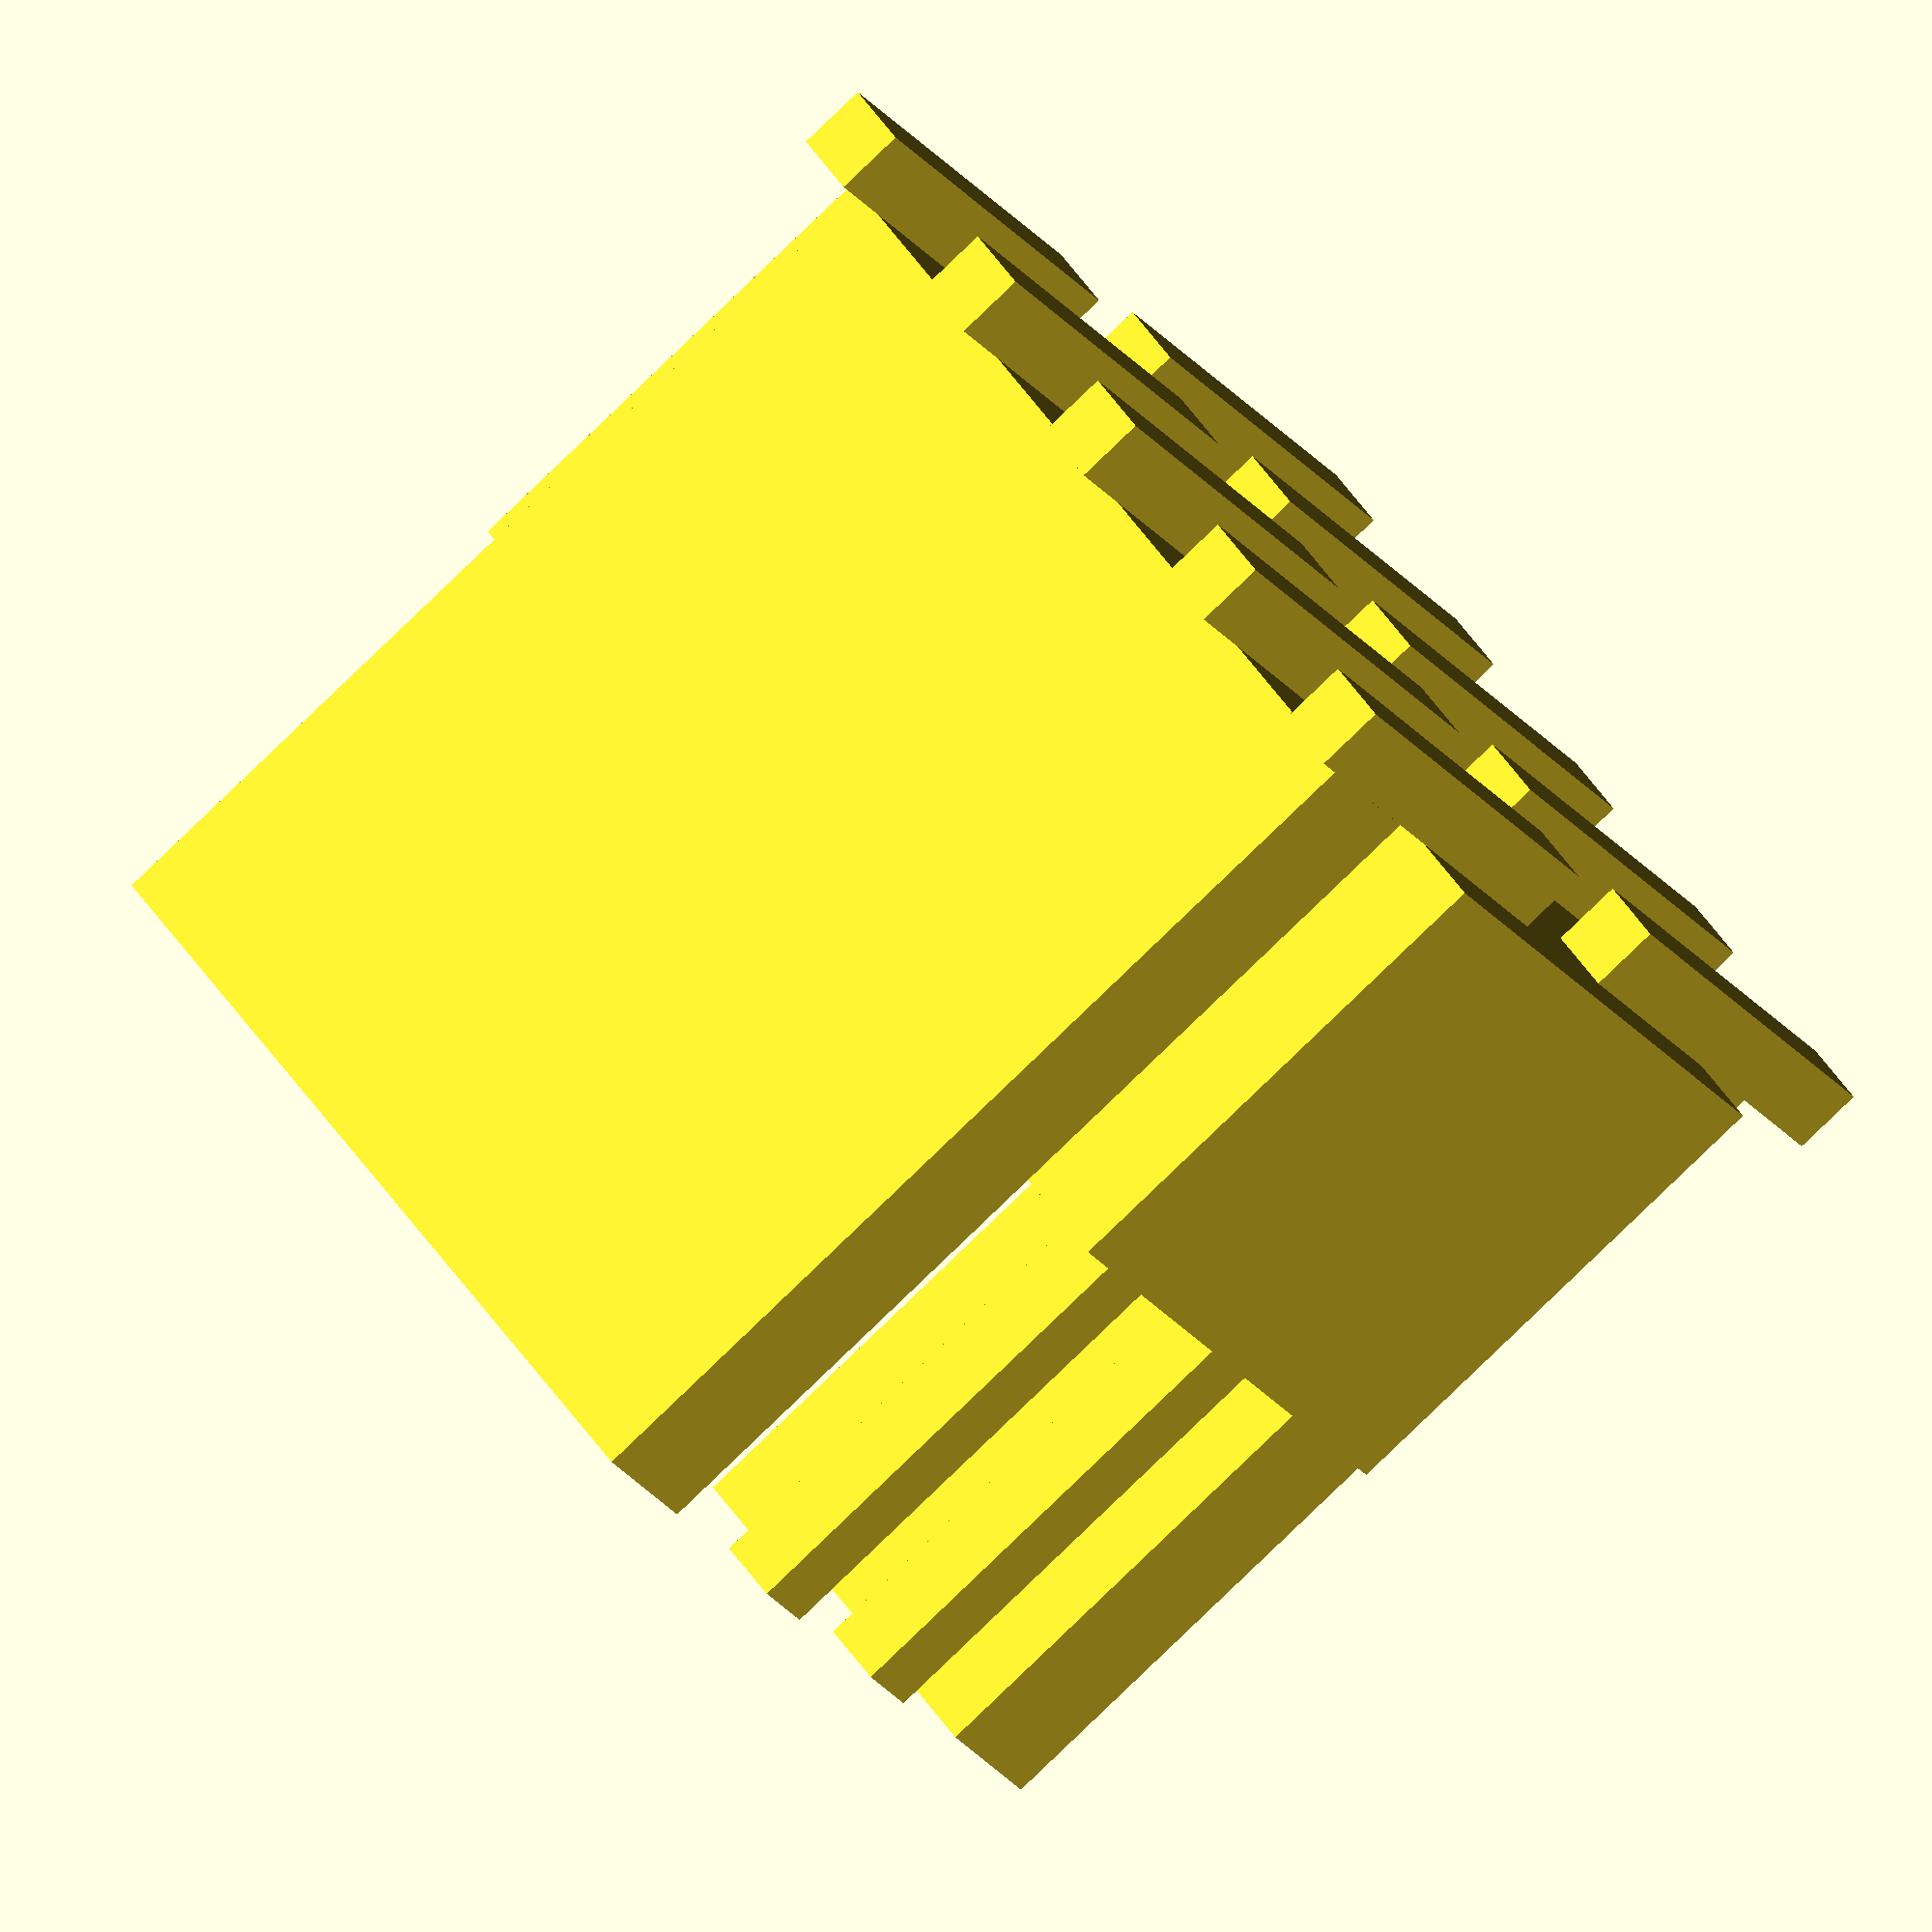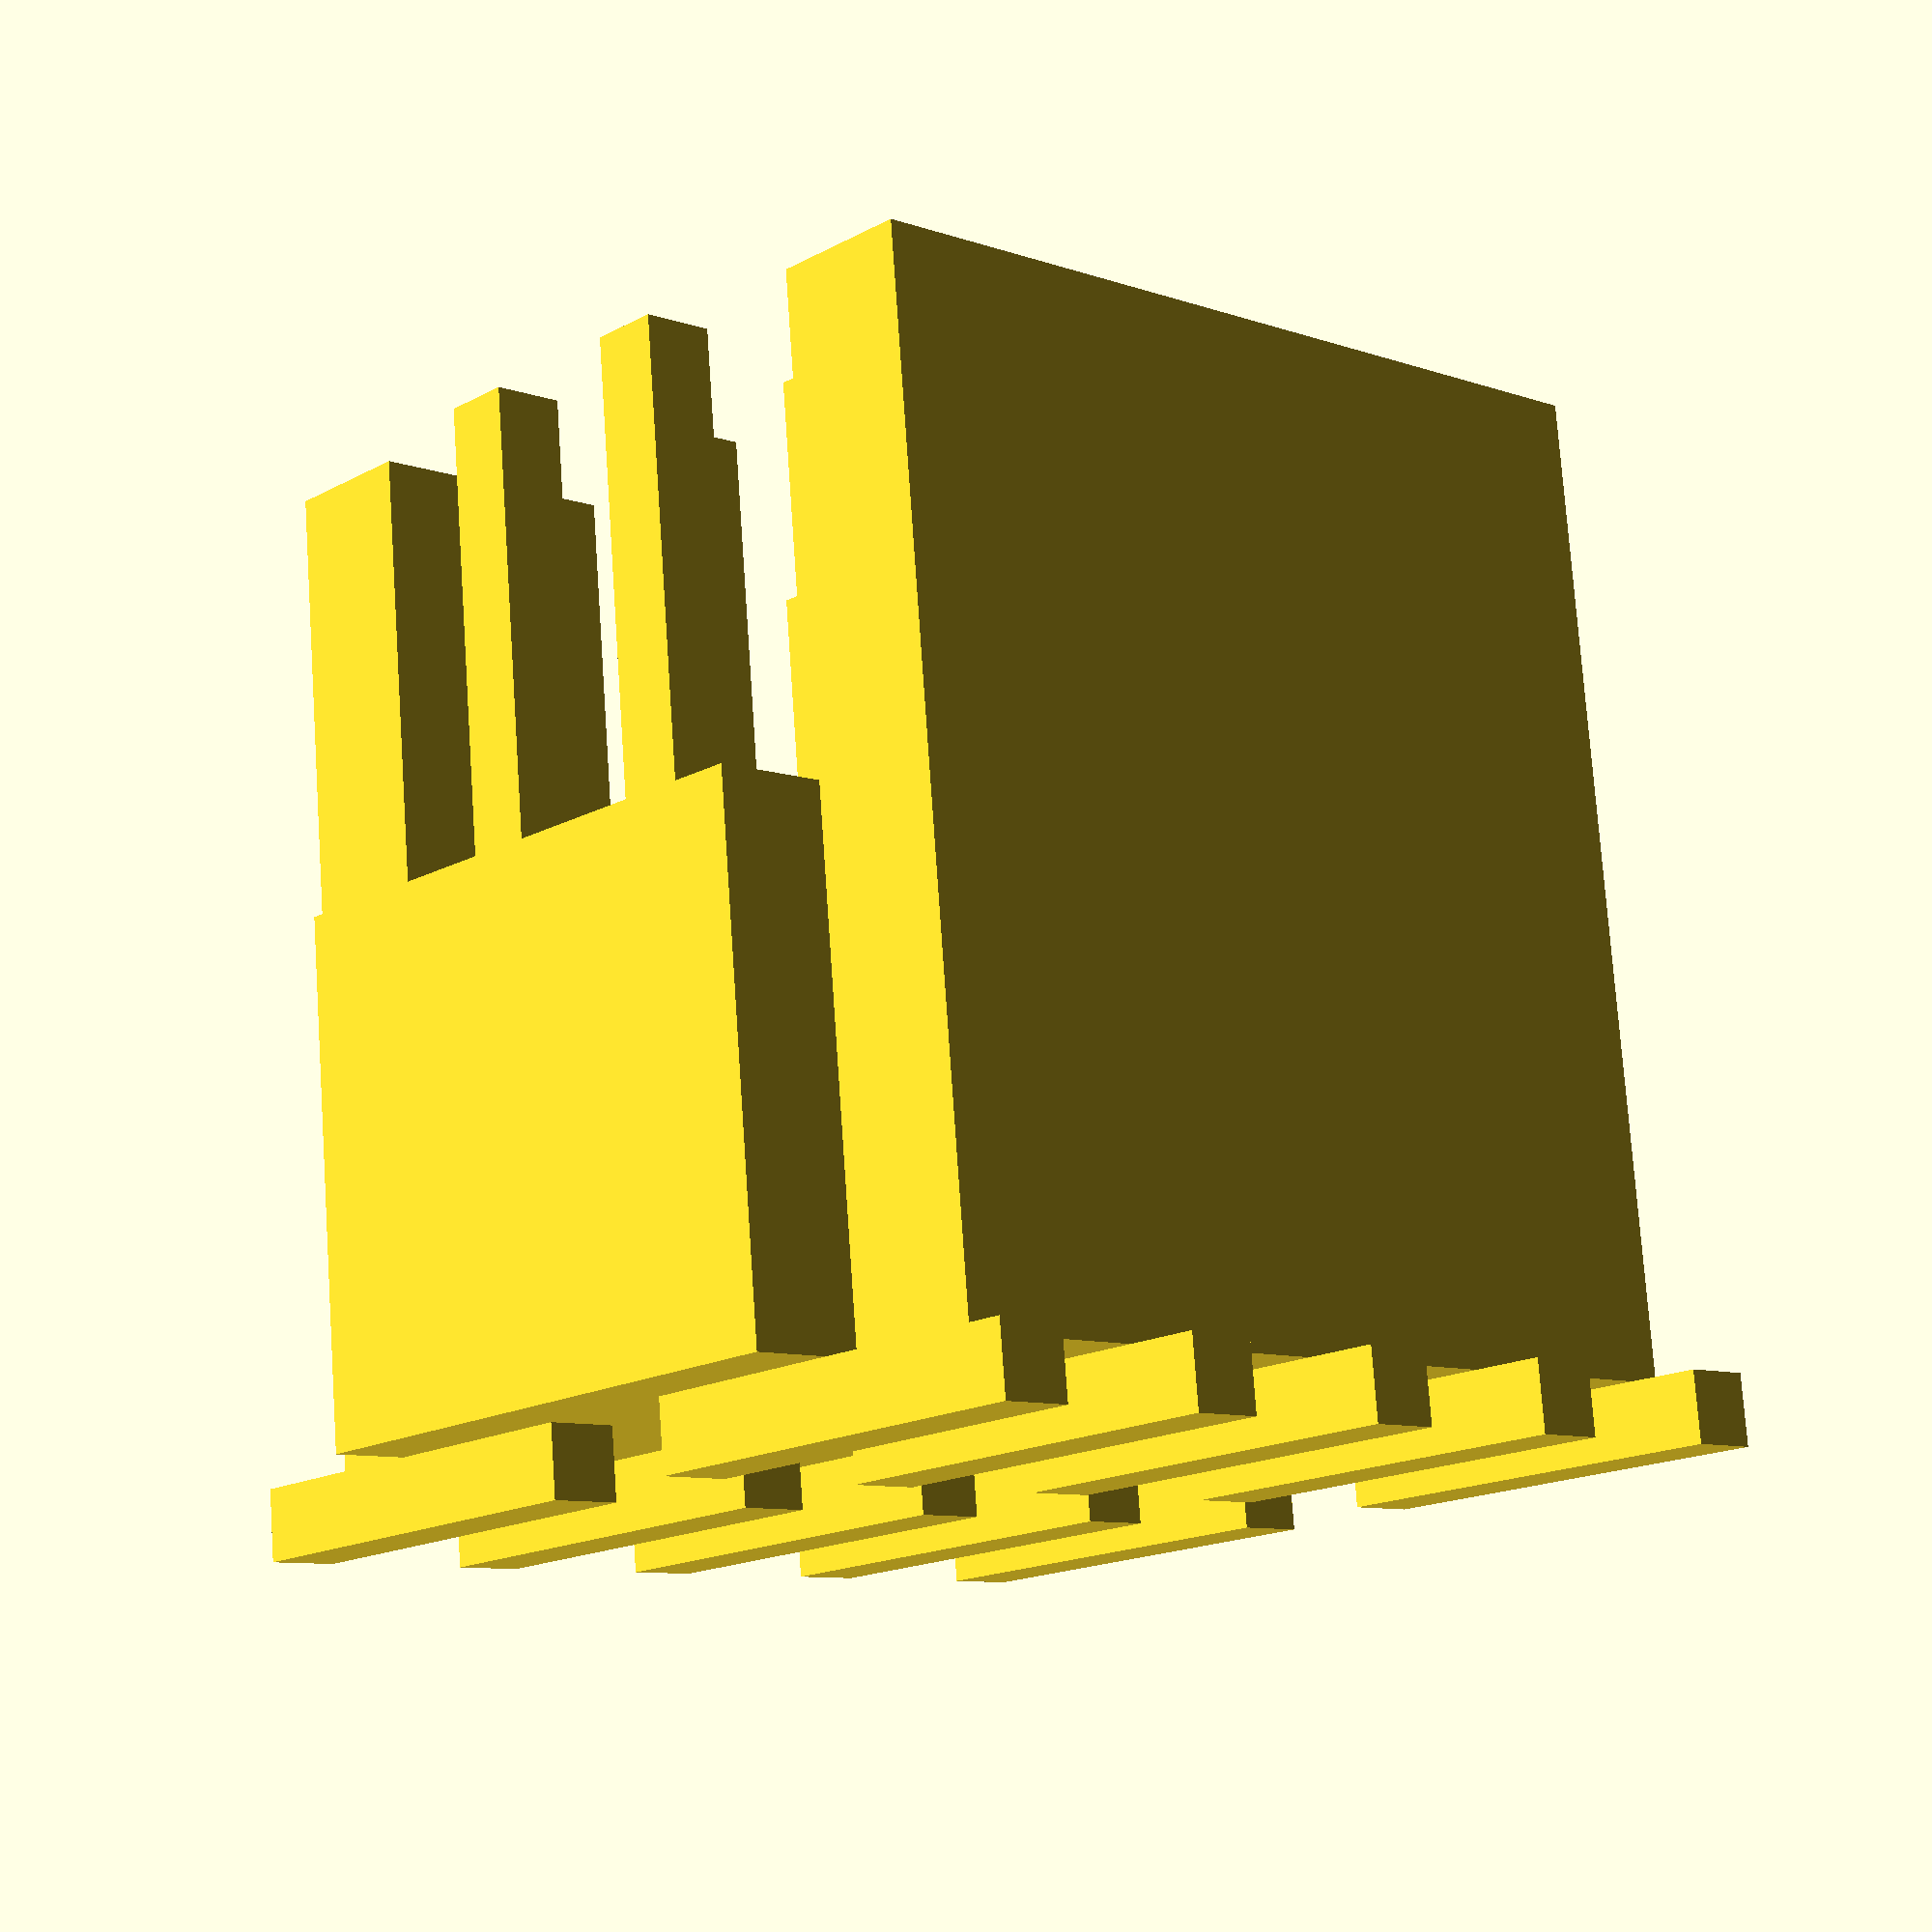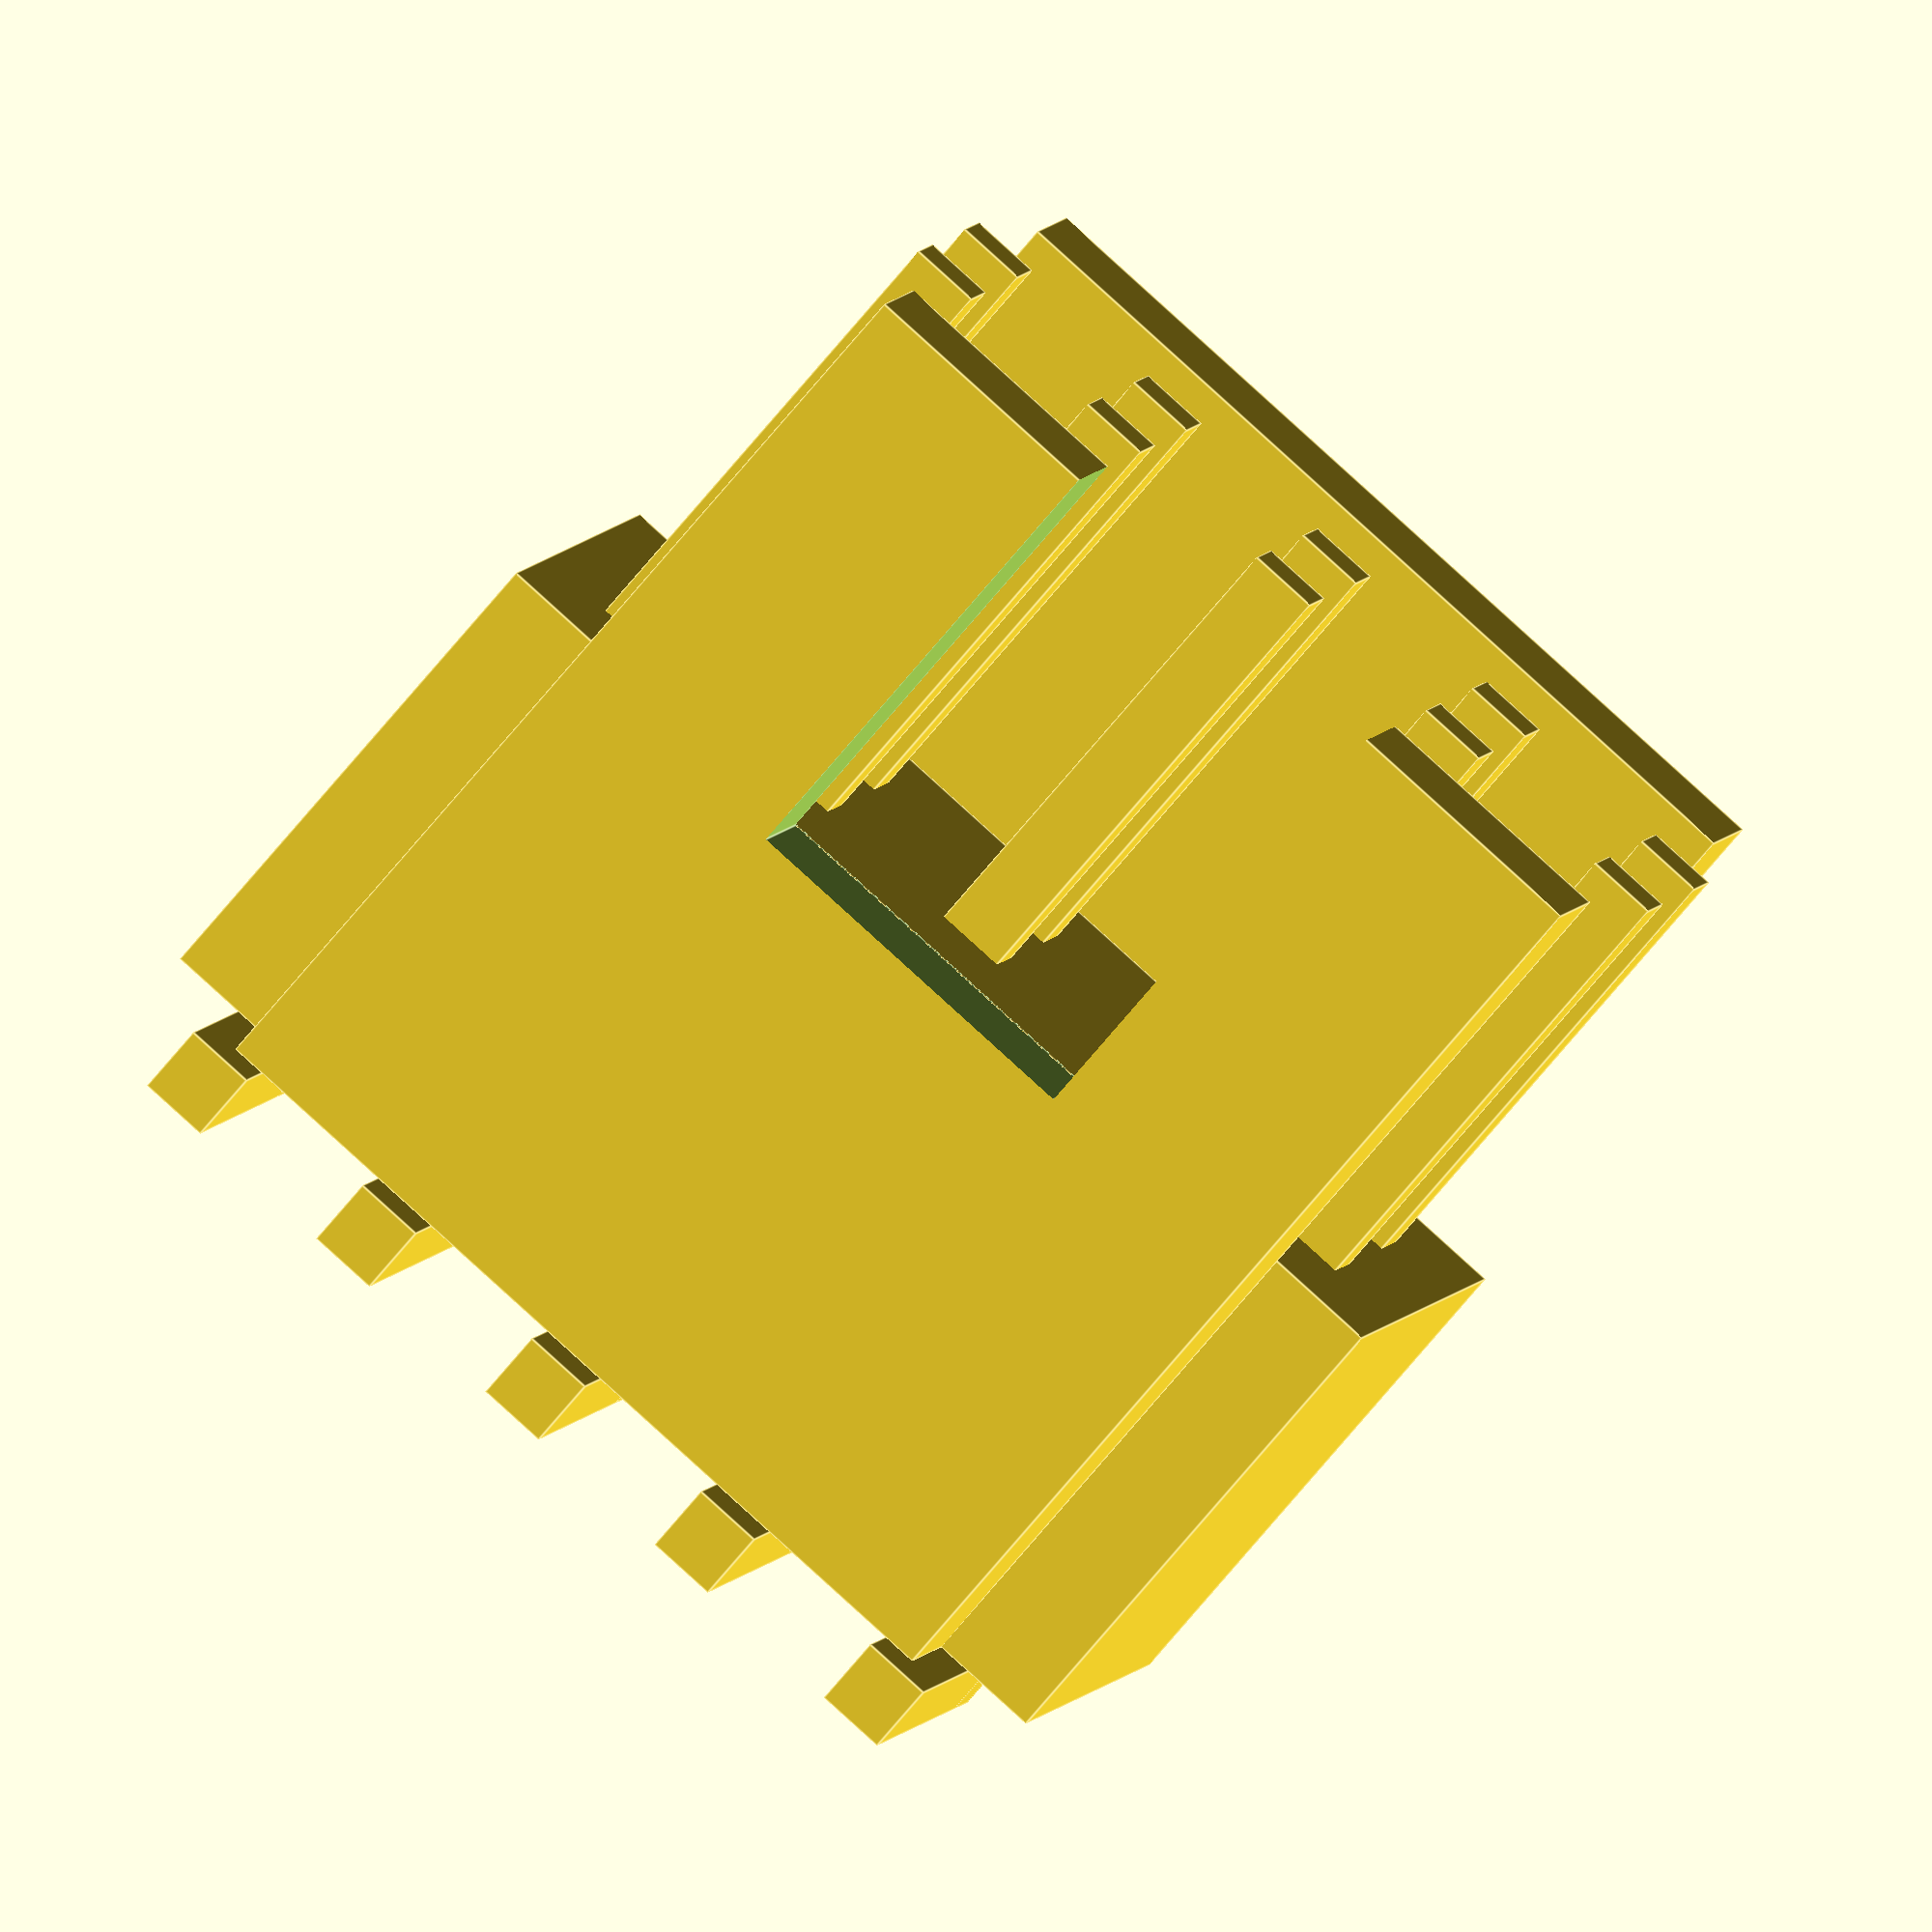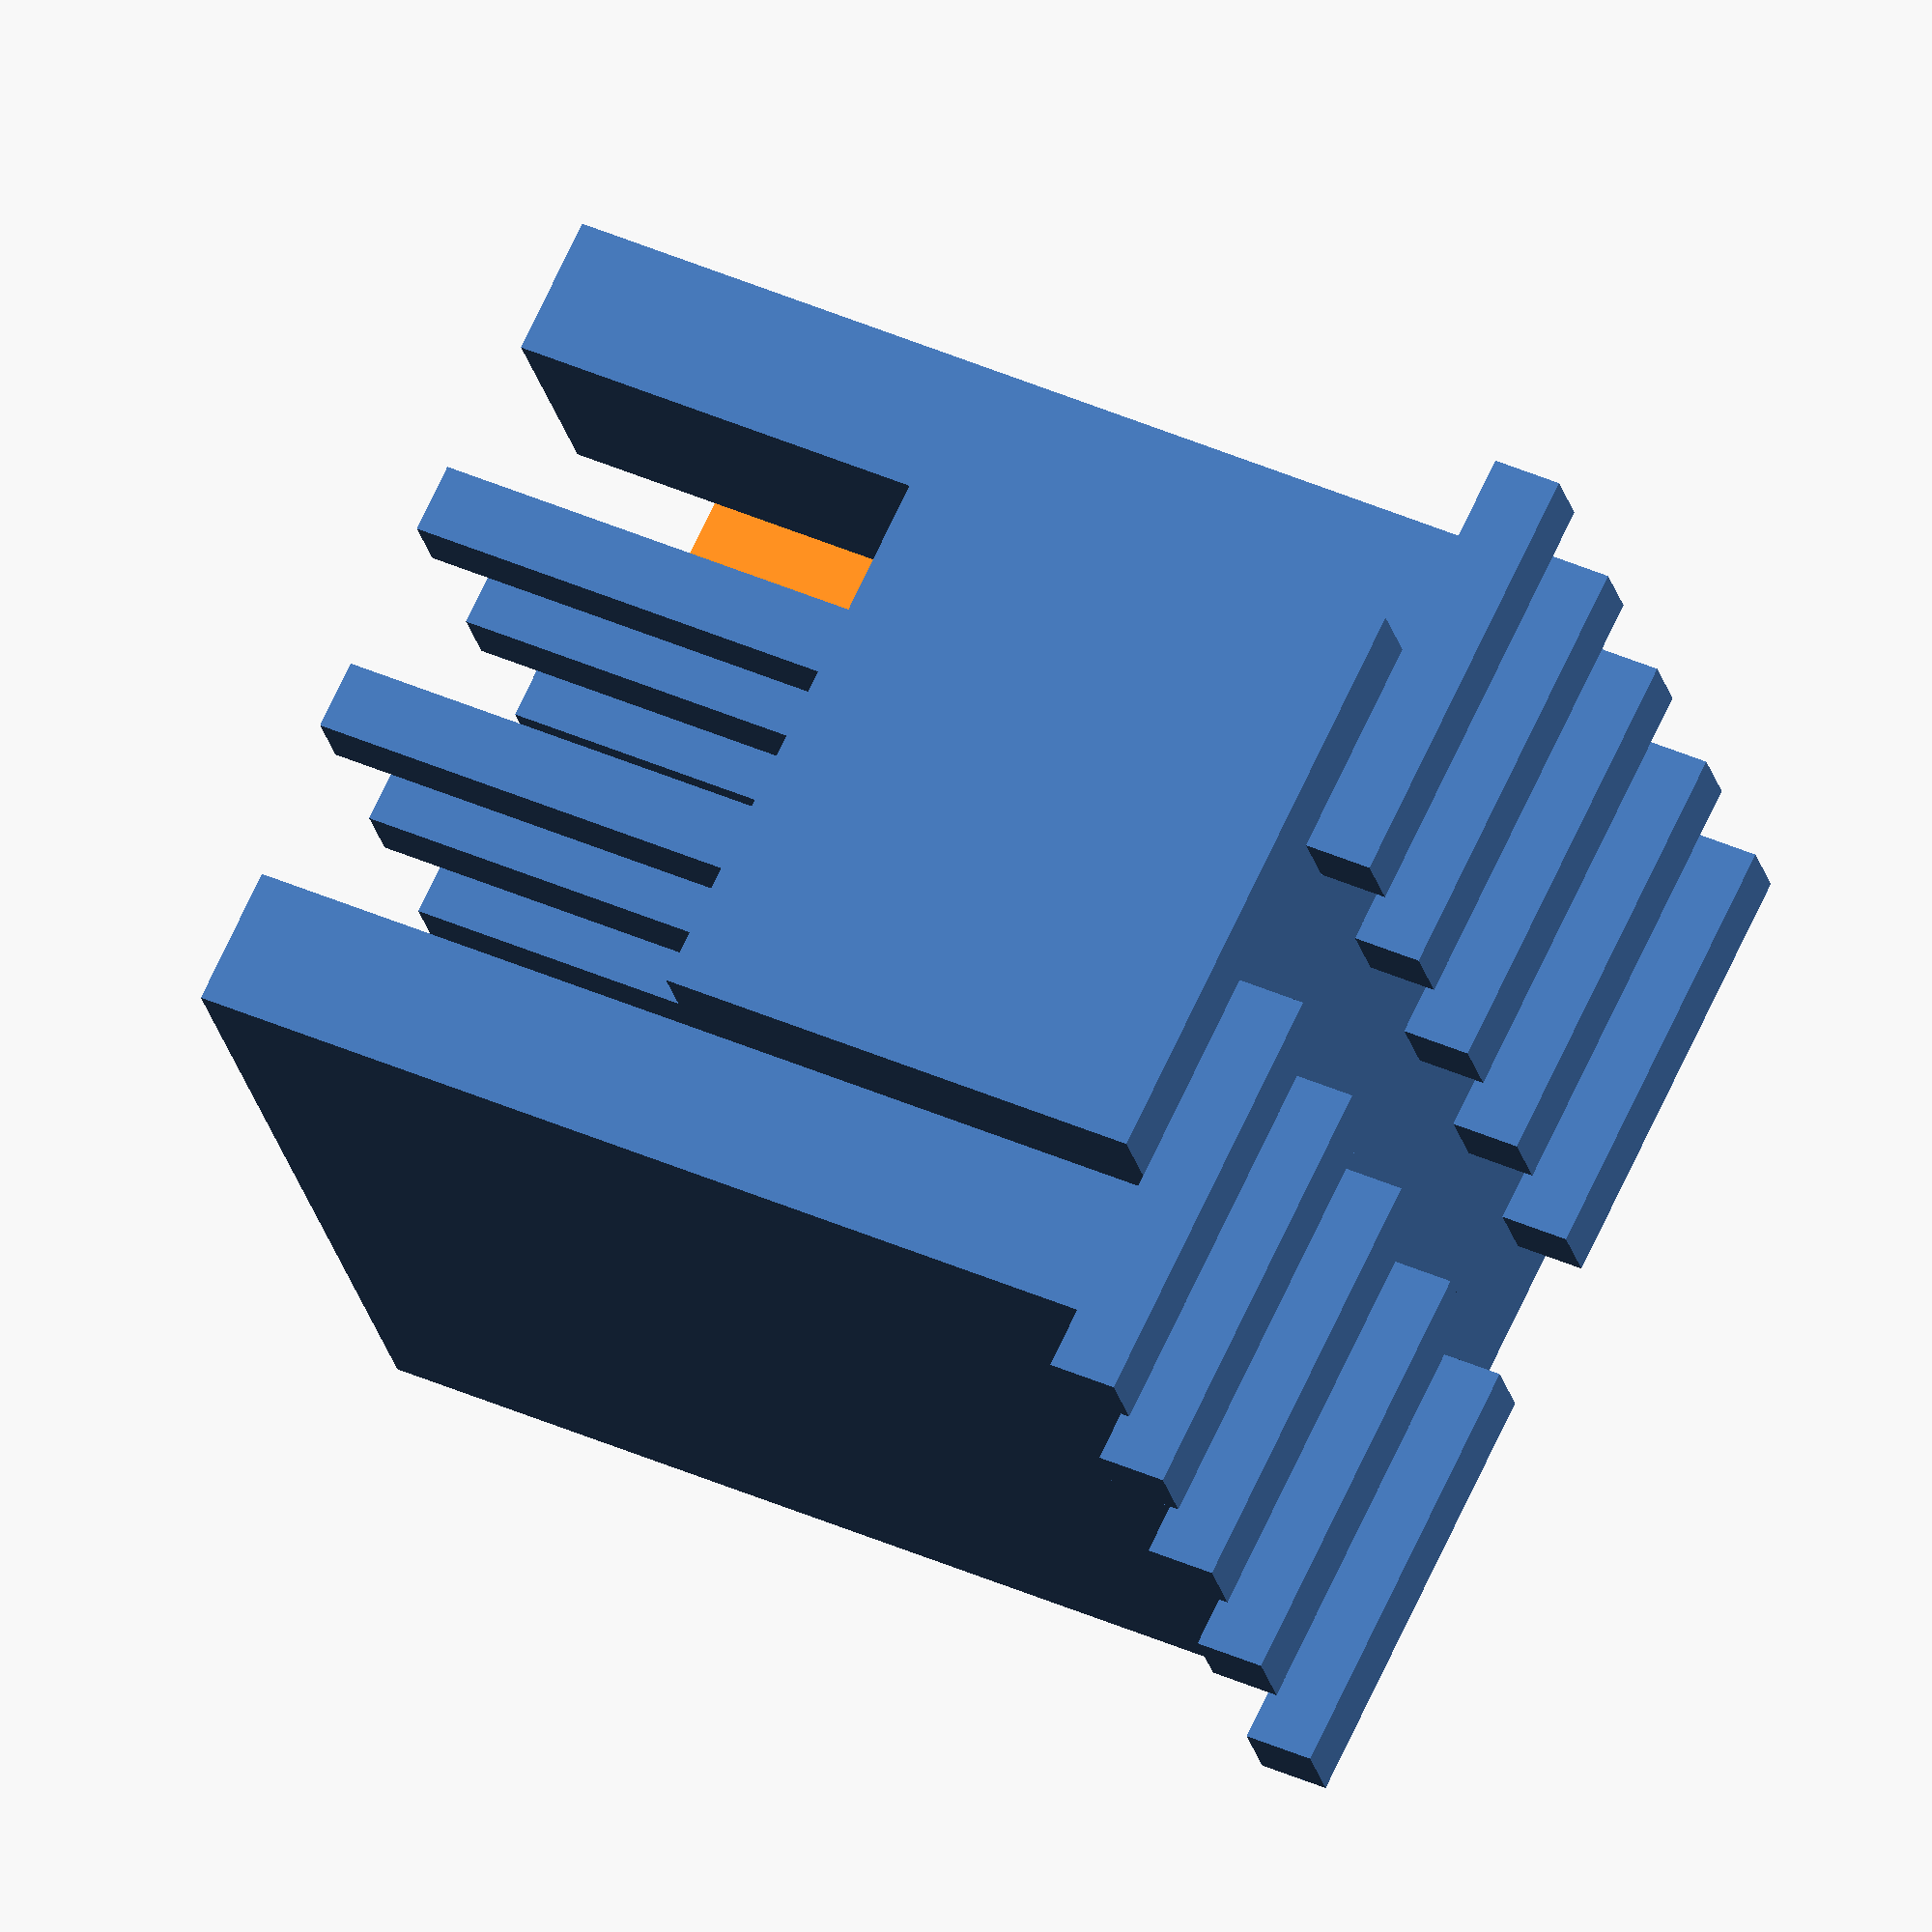
<openscad>
pin_thickness = 0.4;
pin_step = 1.27;
hor_pin_length = 2.285;

pin_height = 6;
pins_per_row = 5;

plastic_height = 2.9;
plastic_width = 3.4;

notch_width = 5.08;
window_width = 2.16;
notch_thickness = 0.8;

module pin(_x,_y,_z)
{
	translate([-_x/2,-_y/2,0])
		cube([_x,_y,_z]);
};

module pins_array(_cnt, _distance, _height)
{
	if (_cnt>0)
	{
		for (_i = [0:_cnt-1])
		{
			translate([_distance*_i,0,0])
				pin(pin_thickness,pin_thickness,_height);
		}
	}
}


union()
{   
    // Array1 of pins
    pins_array(pins_per_row,pin_step,pin_height);
    // Array2 of pins
    translate([0,pin_step,0])
        pins_array(pins_per_row,pin_step,pin_height);
    // Array3 of pins
    translate([0,pin_thickness/2,pin_thickness/2])
    rotate(90,[1,0,0])
    pins_array(pins_per_row,pin_step,hor_pin_length+pin_thickness/2);
    // Array4 of pins
    translate([0,pin_step+hor_pin_length,pin_thickness/2])
    rotate(90,[1,0,0])
    pins_array(pins_per_row,pin_step,hor_pin_length+pin_thickness/2);
    
    // Draw case
    translate([-pin_step/2,-plastic_width/2+pin_step/2,pin_thickness])
    cube([pins_per_row*pin_step,plastic_width,plastic_height]);
    
    // Draw notch1
    translate([pin_step*(pins_per_row-1)/2-notch_width/2,(plastic_width-pin_step)/2+pin_step,pin_thickness])
    cube([notch_width,notch_thickness,pin_height-pin_thickness]);

    // Draw notch2
    difference()
    {
    translate([pin_step*(pins_per_row-1)/2-notch_width/2,-(plastic_width-pin_step)/2-notch_thickness,pin_thickness])
    cube([notch_width,notch_thickness,pin_height-pin_thickness]);

    translate([pin_step*(pins_per_row-1)/2-window_width/2,-(plastic_width-pin_step)/2-notch_thickness-0.05,pin_thickness+plastic_height])
    cube([window_width,notch_thickness+0.1,pin_height-pin_thickness-plastic_height+0.1]);
    }
};
</openscad>
<views>
elev=262.1 azim=319.1 roll=46.1 proj=o view=solid
elev=283.2 azim=317.2 roll=176.0 proj=p view=wireframe
elev=254.4 azim=195.3 roll=220.0 proj=o view=edges
elev=138.6 azim=296.9 roll=61.7 proj=o view=solid
</views>
